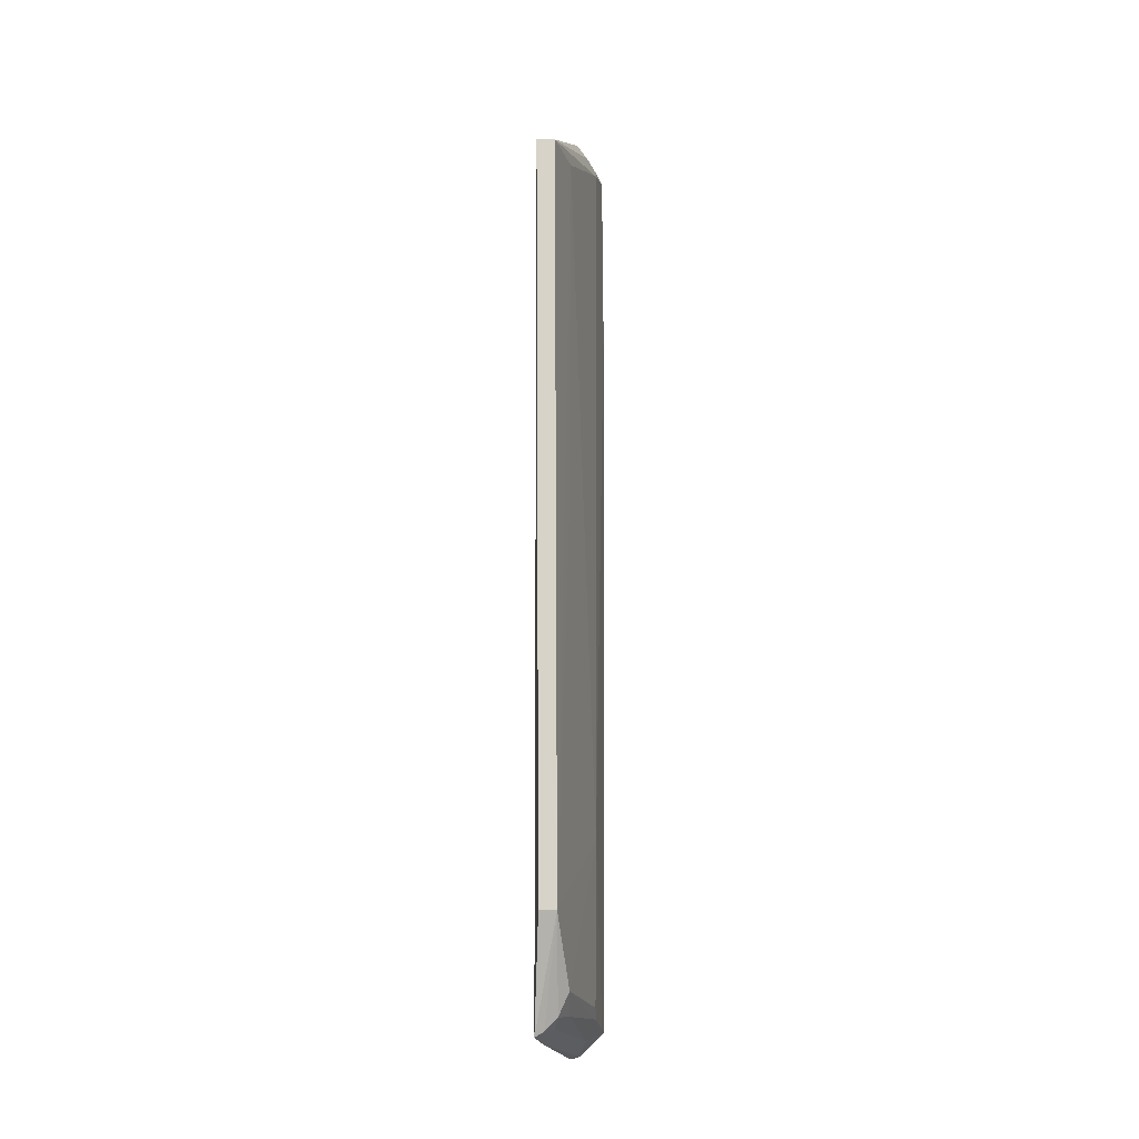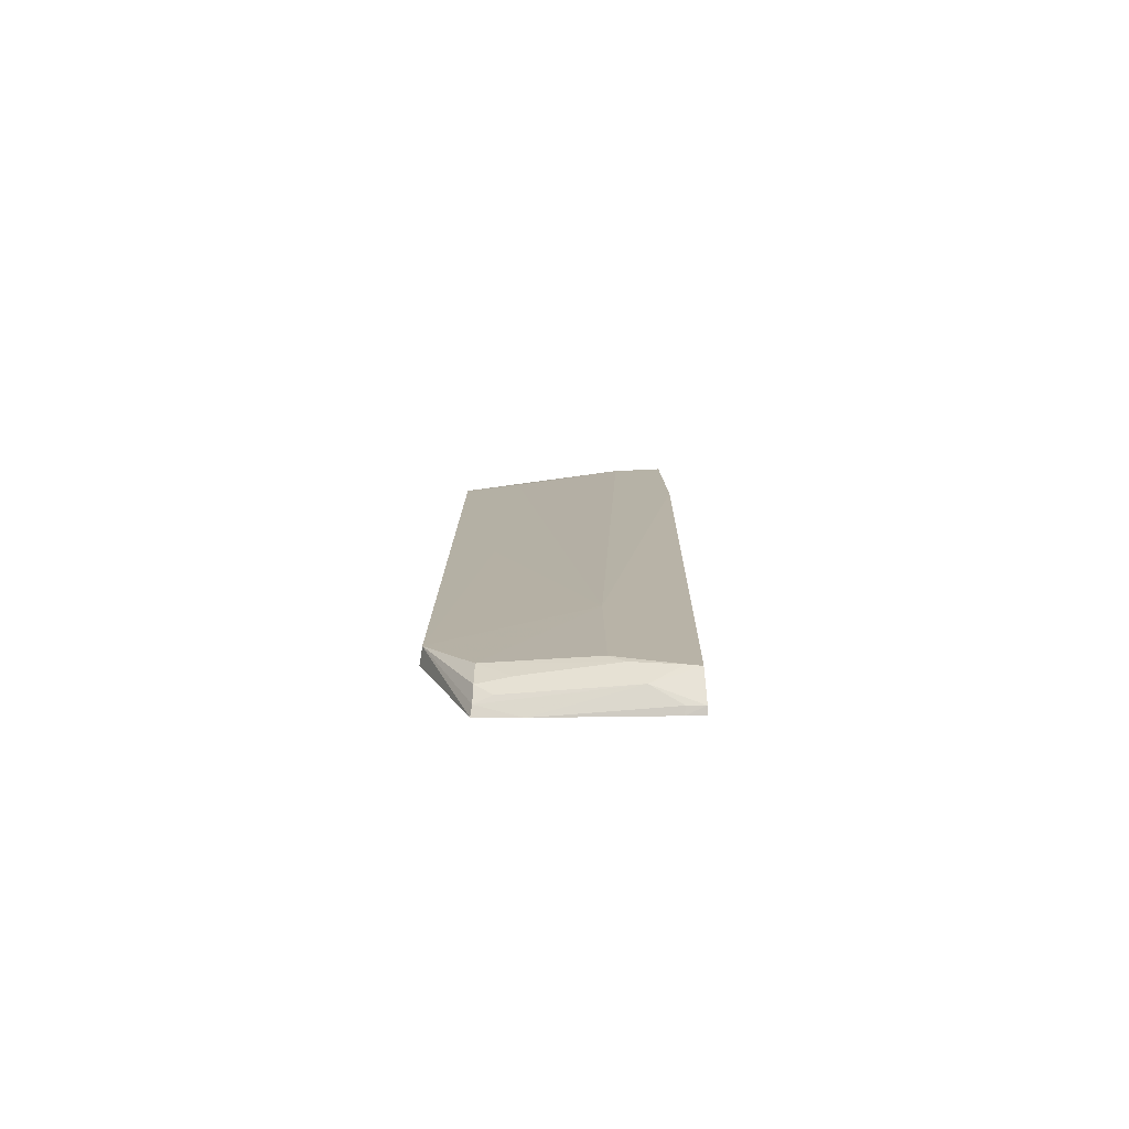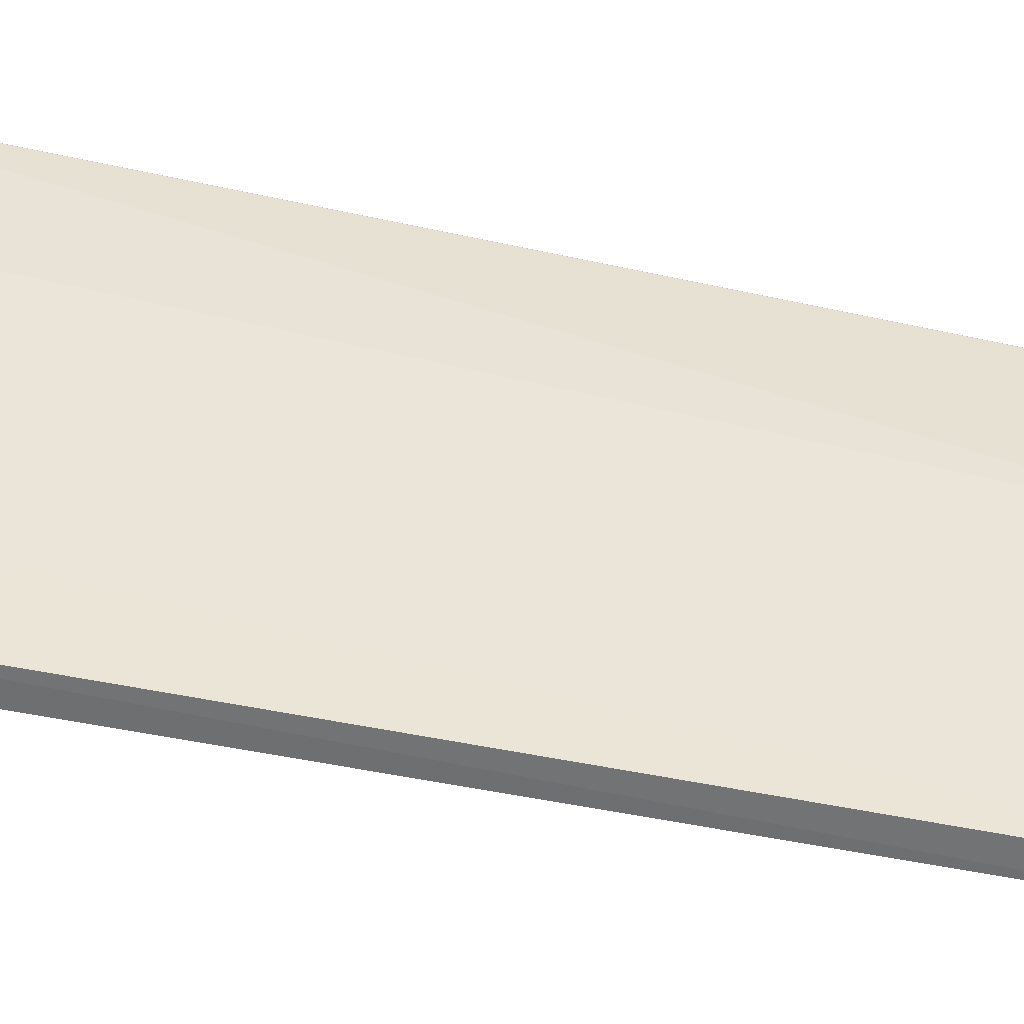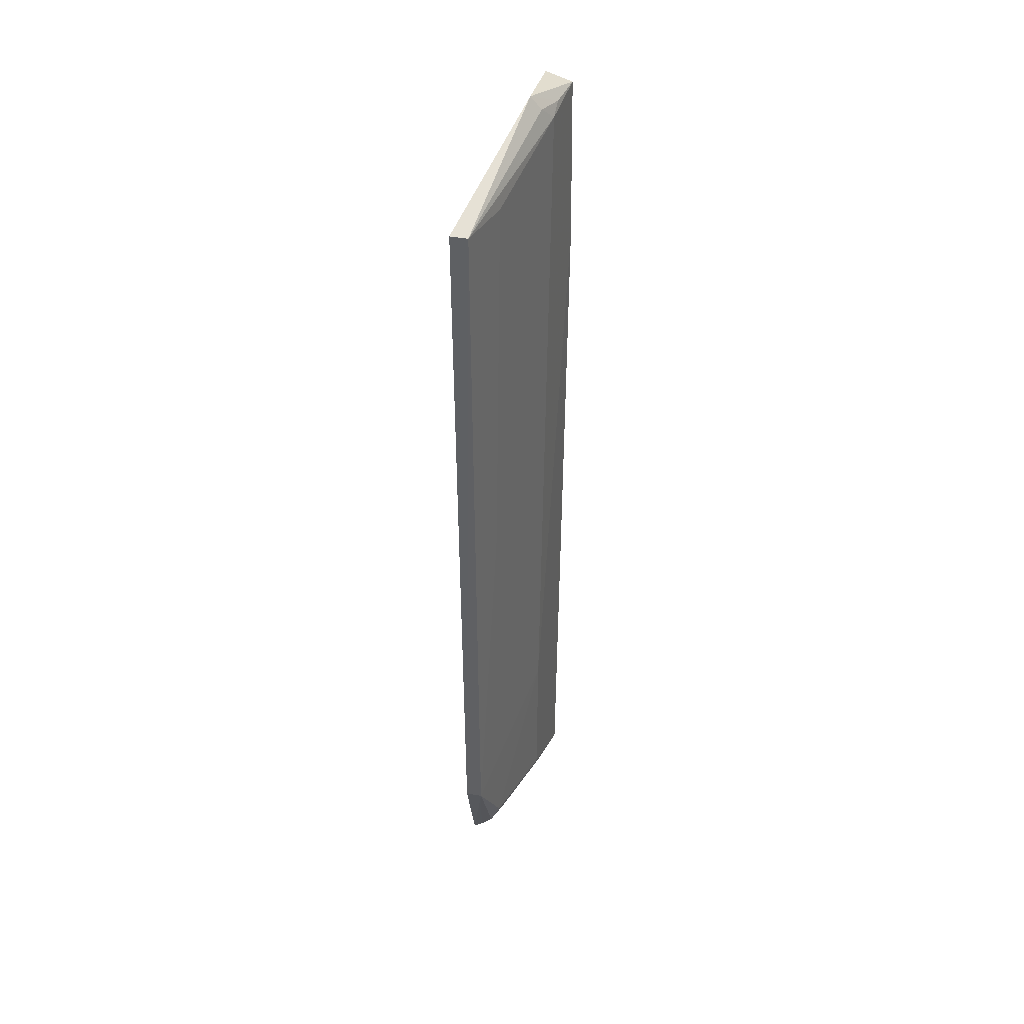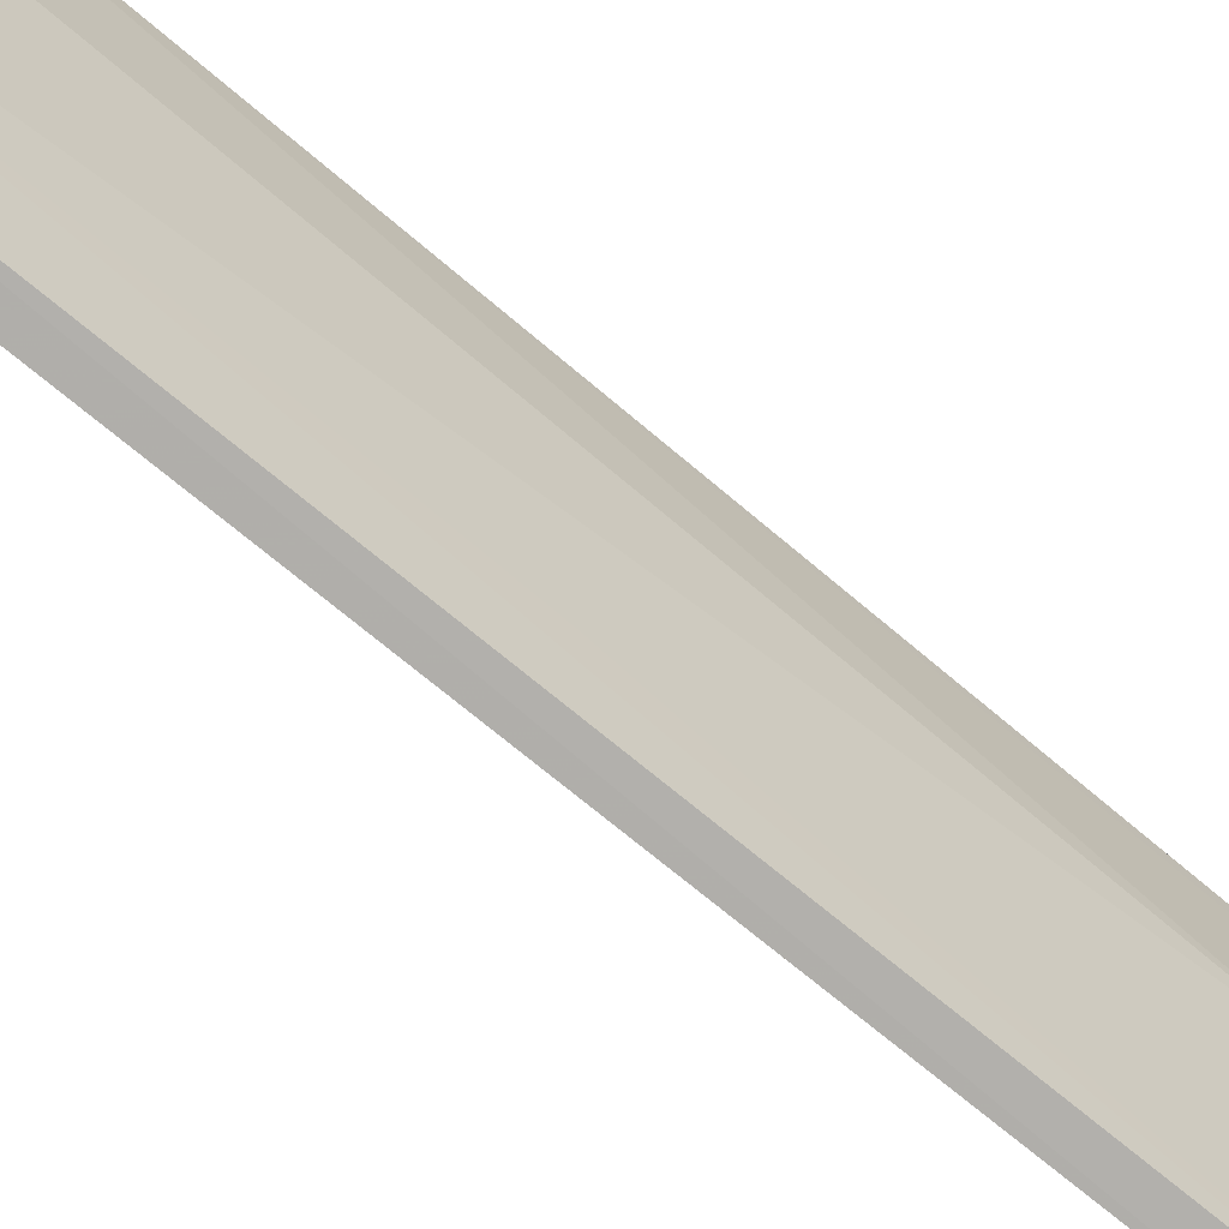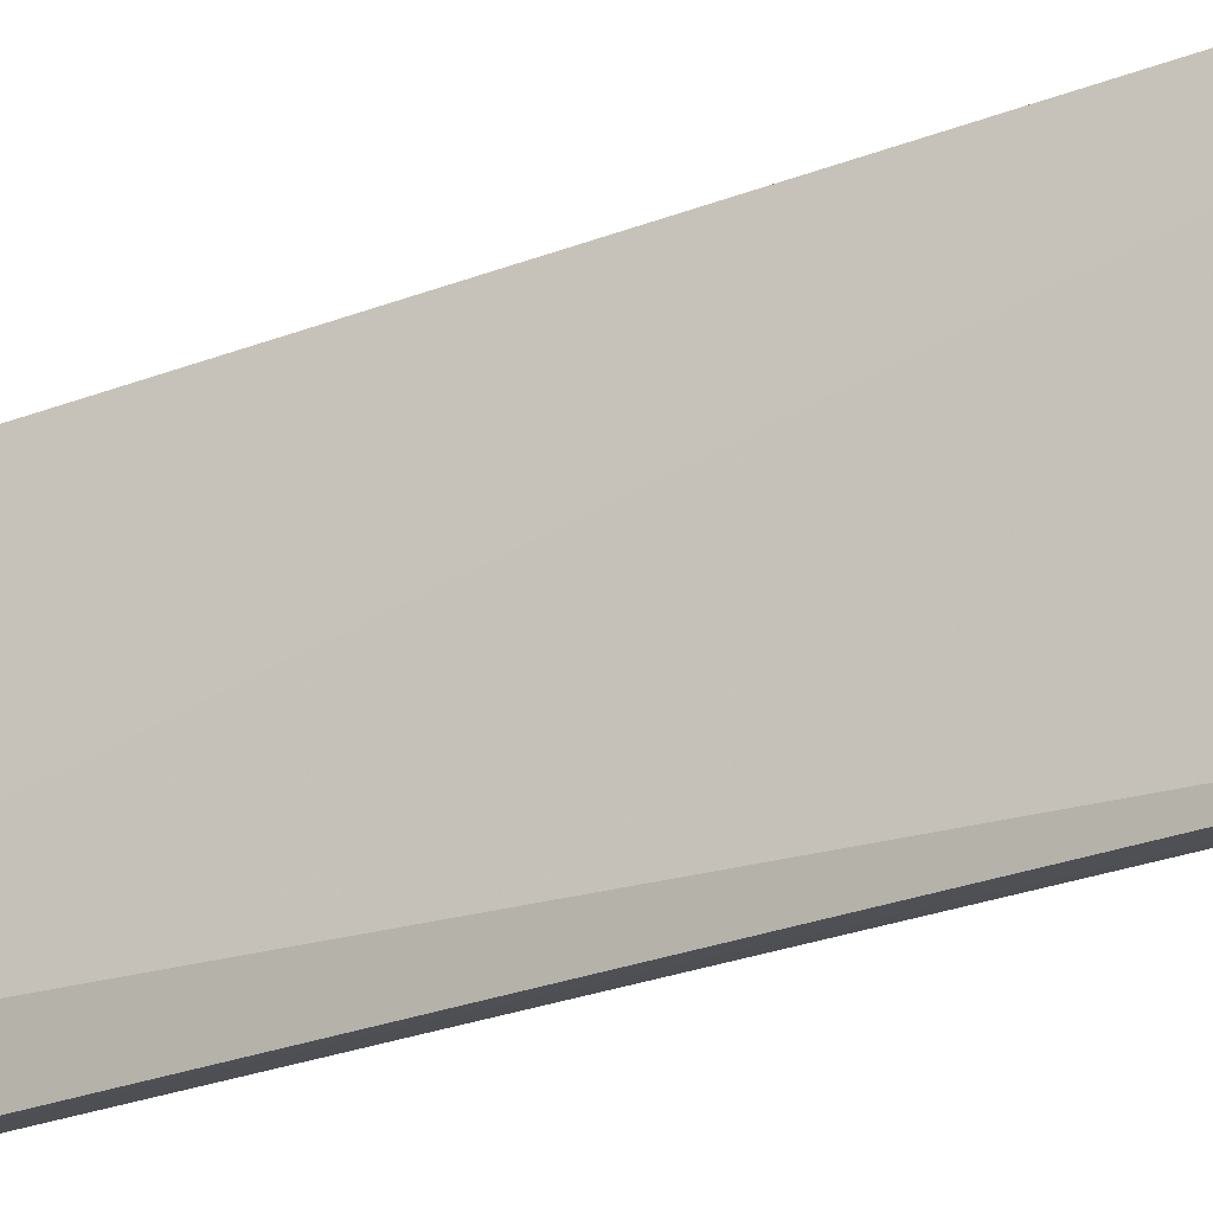
<metadata>
{"format":"obj","ext":"obj","renderer":"f3d","projection":"perspective","resolution":1024,"background":"white","views":[{"elev":-12.8,"azim":-173.8,"up":"+Y"},{"elev":-77.6,"azim":-91.9,"up":"+Y"},{"elev":-48.7,"azim":-103.4,"up":"+Z"},{"elev":38.8,"azim":-161.1,"up":"+Y"},{"elev":-72.9,"azim":-129.9,"up":"+Z"},{"elev":-24.0,"azim":123.3,"up":"+Z"}]}
</metadata>
<code>
v -0.08765 0.08791 0.1652
v -0.08698 -0.09342 0.1632
v -0.08409 -0.0888 0.1282
v -0.08843 0.0764 0.1196
v -0.0931 -0.08844 0.1627
v -0.085 0.07644 0.1192
v -0.08473 -0.09016 0.1365
v -0.0934 0.05059 0.1652
v -0.08909 -0.06729 0.1195
v -0.08947 0.08958 0.1505
v -0.0905 -0.08991 0.1544
v -0.08838 -0.09297 0.1631
v -0.09061 0.05343 0.1652
v -0.08587 -0.06725 0.1191
v -0.09314 -0.05289 0.1483
v -0.09329 0.08693 0.1644
v -0.0858 -0.08774 0.1285
v -0.08815 -0.09264 0.16
v -0.09023 0.0764 0.1313
v -0.09294 -0.08374 0.1485
v -0.09344 0.05346 0.1652
v -0.09147 0.08692 0.1512
v -0.08673 -0.09315 0.1598
v -0.09014 0.0017 0.1285
v -0.09294 0.0843 0.1542
v -0.09028 -0.08084 0.1285
v -0.0931 -0.08782 0.16
v -0.09275 0.08628 0.1571
v -0.08824 -0.08533 0.1285
v -0.08728 -0.08733 0.1316
v -0.08969 -0.08527 0.1345
v -0.09269 -0.08589 0.1514
f 6 1 3
f 7 1 2
f 7 3 1
f 10 6 4
f 10 1 6
f 12 8 5
f 12 2 8
f 12 5 11
f 13 8 2
f 13 2 1
f 13 1 8
f 14 6 3
f 14 3 9
f 14 9 4
f 14 4 6
f 16 1 10
f 17 3 7
f 17 7 11
f 17 9 3
f 18 12 11
f 18 11 7
f 19 4 9
f 21 5 8
f 21 8 1
f 21 1 16
f 22 10 4
f 23 18 7
f 23 7 2
f 23 2 12
f 23 12 18
f 24 19 9
f 24 9 15
f 24 15 19
f 25 19 15
f 25 22 4
f 25 4 19
f 25 21 16
f 25 15 21
f 26 20 15
f 26 15 9
f 27 15 20
f 27 21 15
f 27 5 21
f 27 11 5
f 28 25 16
f 28 22 25
f 28 16 10
f 28 10 22
f 29 26 9
f 29 9 17
f 30 29 17
f 30 17 11
f 30 11 29
f 31 29 11
f 31 11 27
f 31 26 29
f 32 31 27
f 32 27 20
f 32 20 26
f 32 26 31

</code>
